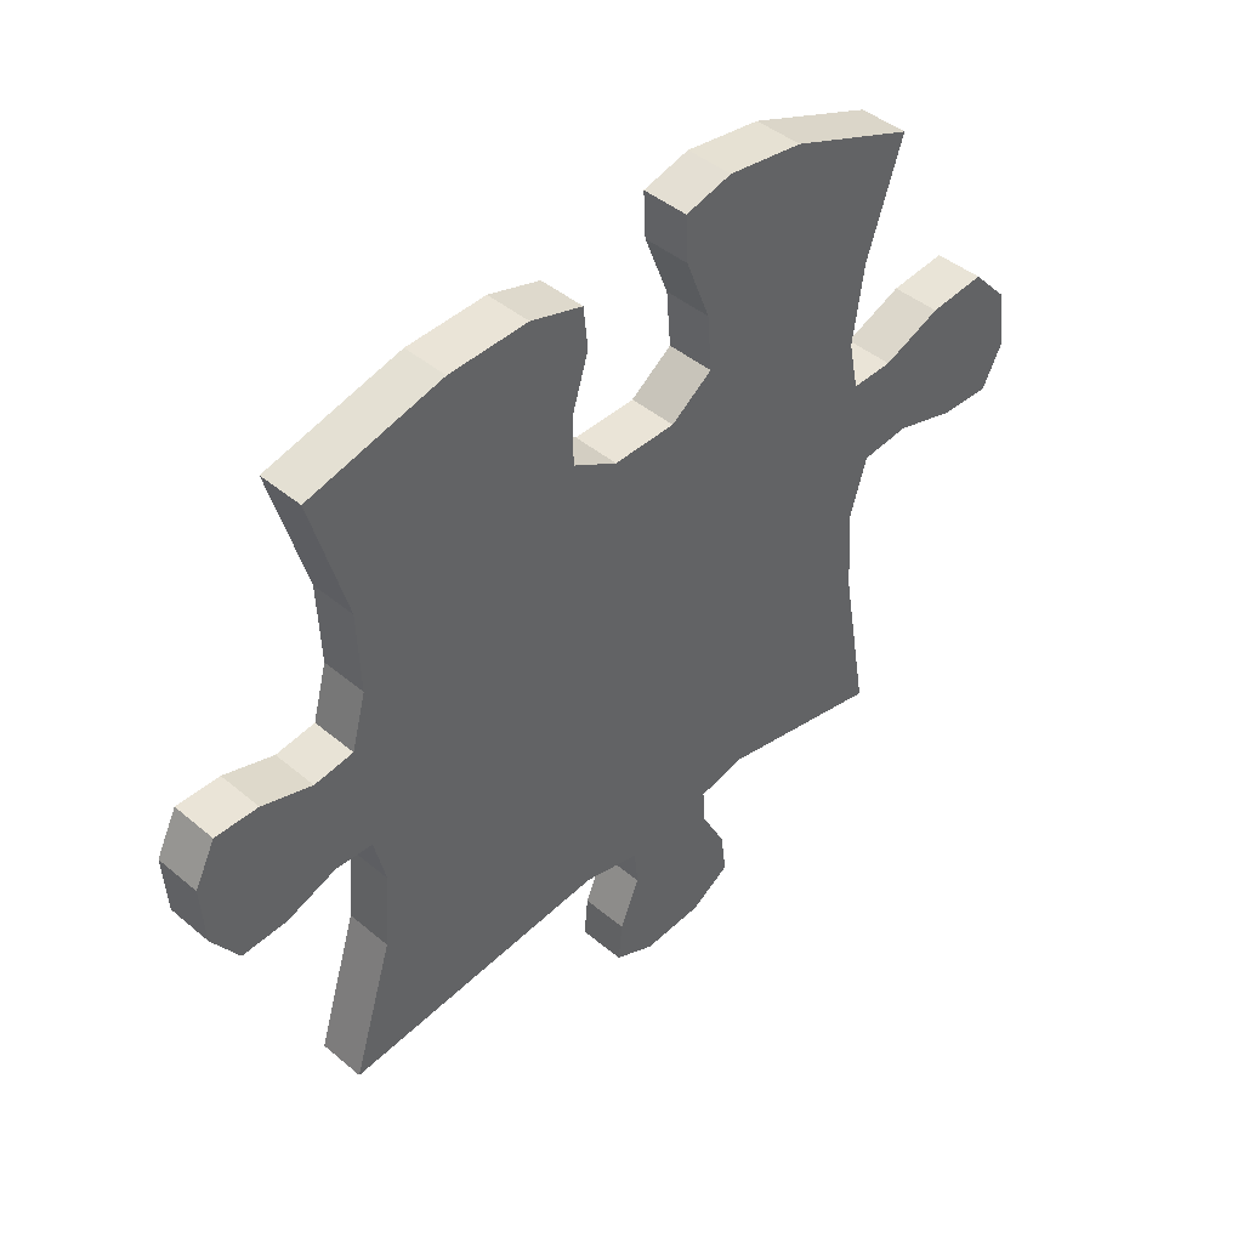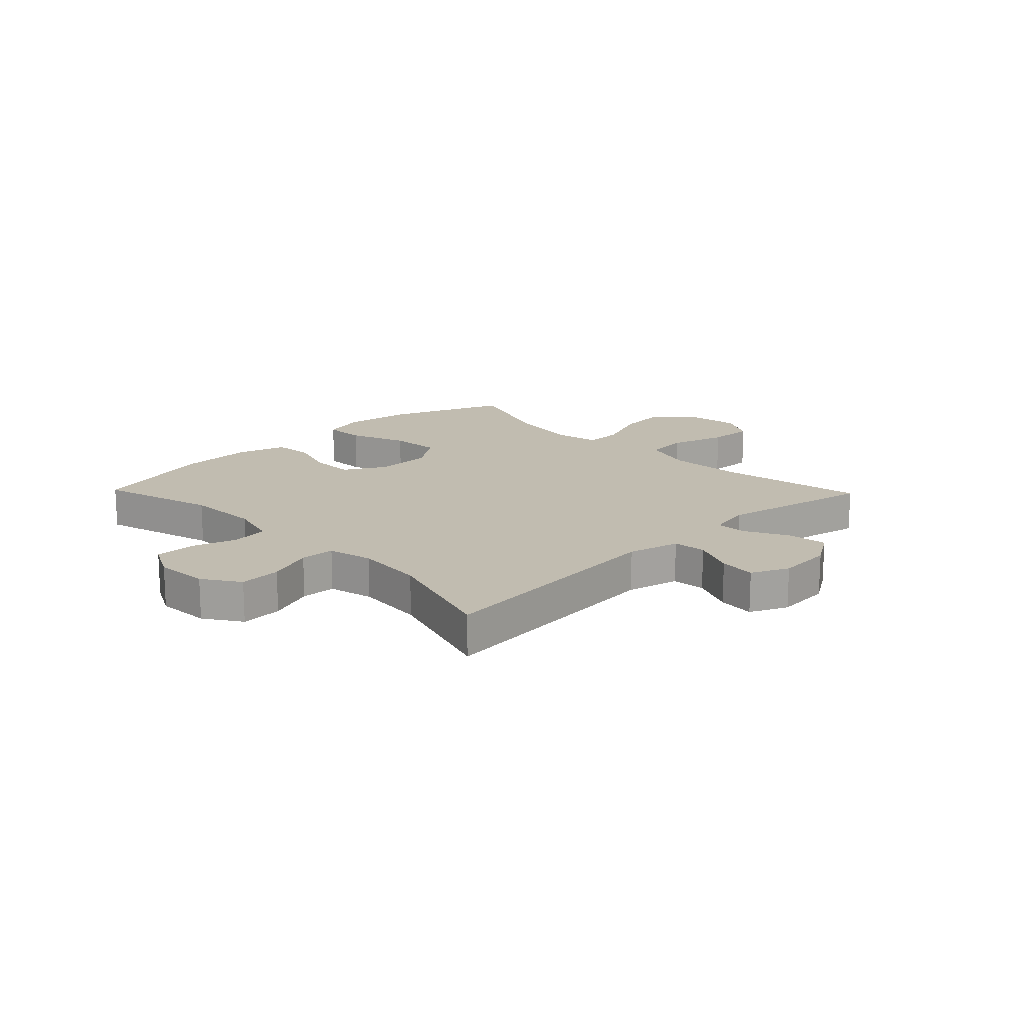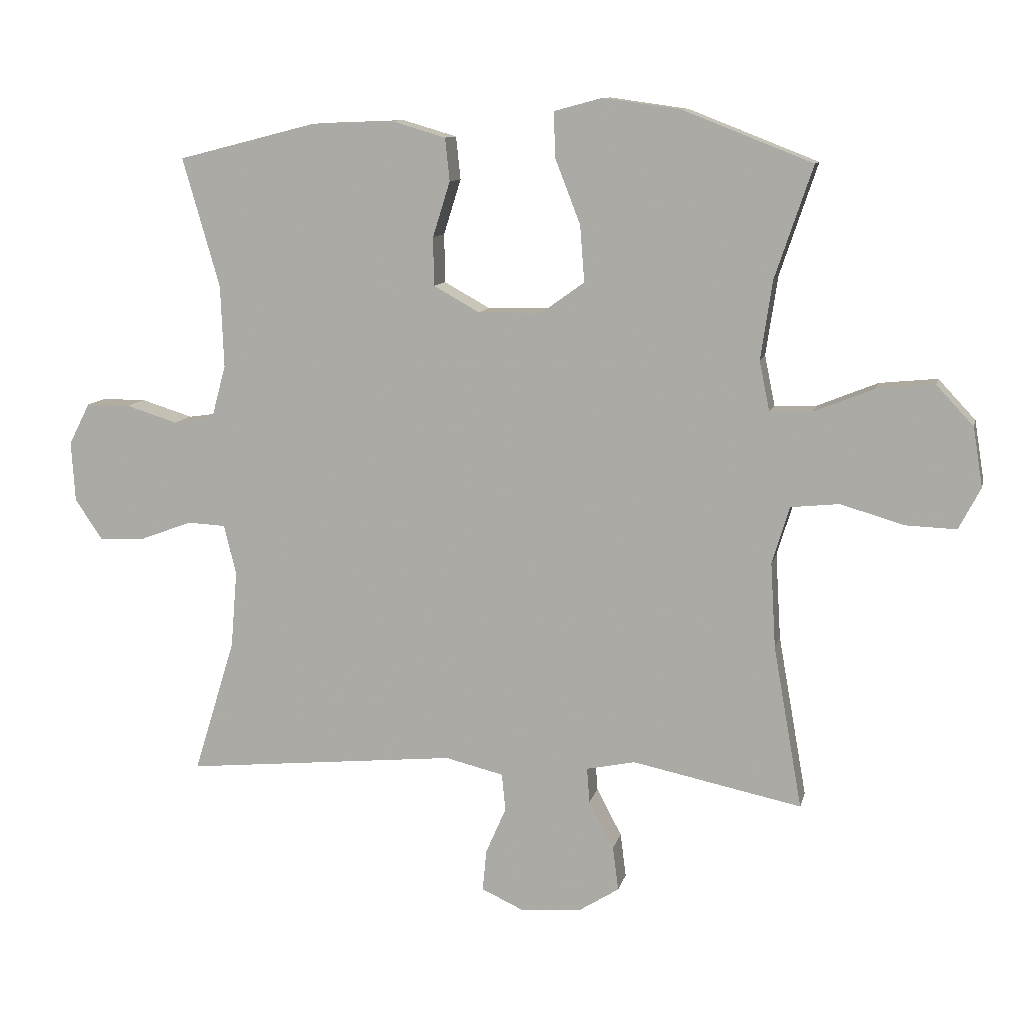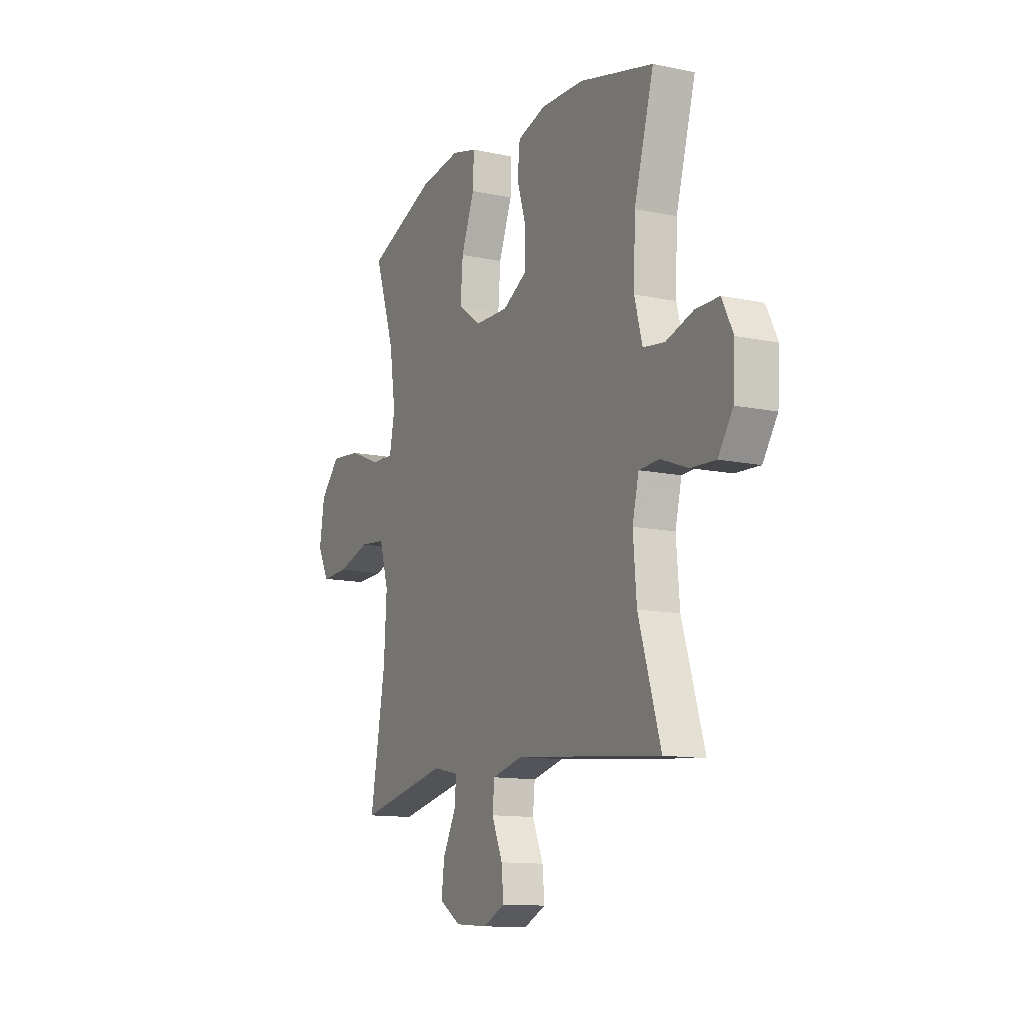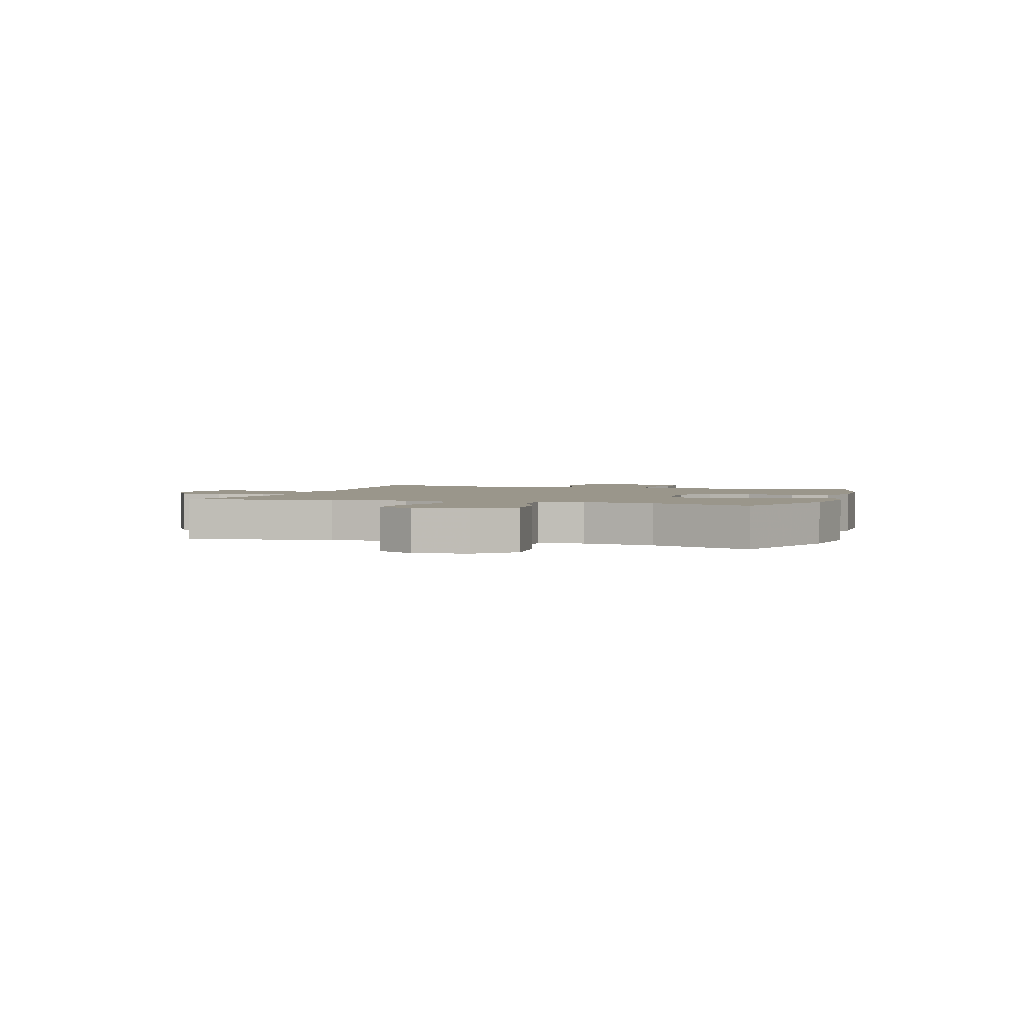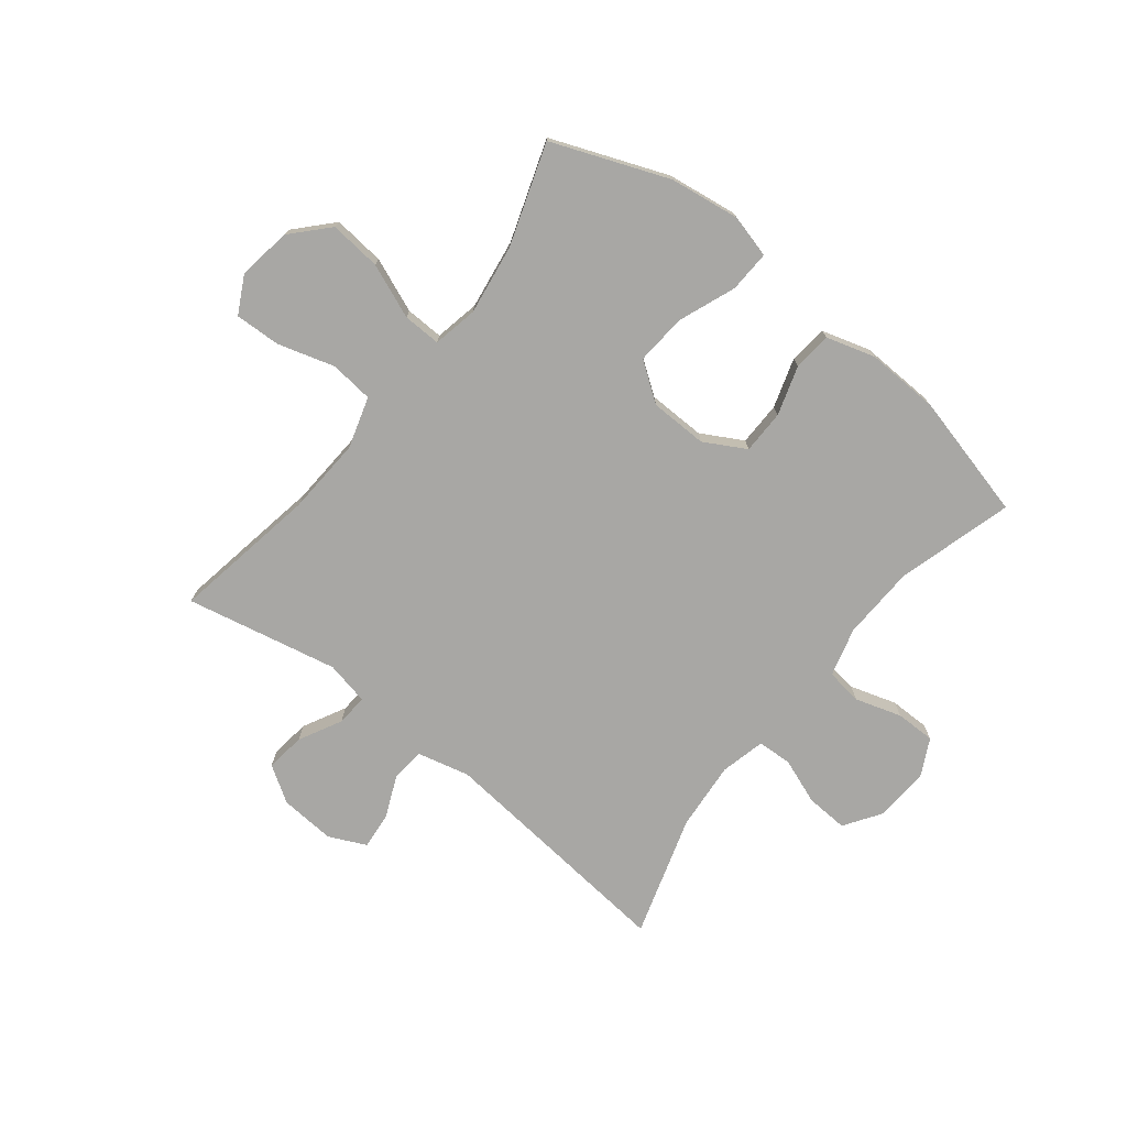
<metadata>
{"format":"obj","ext":"obj","renderer":"f3d","projection":"perspective","resolution":1024,"background":"white","views":[{"elev":43.6,"azim":134.6,"up":"+Z"},{"elev":16.6,"azim":136.0,"up":"+Y"},{"elev":10.5,"azim":-167.3,"up":"+Z"},{"elev":-12.4,"azim":63.6,"up":"+Z"},{"elev":2.3,"azim":-72.0,"up":"+Y"},{"elev":-74.6,"azim":-38.2,"up":"+Y"}]}
</metadata>
<code>
v 0.5 0.07 0.5
v 0.442 0.07 0.298
v 0.437 0.07 0.17
v 0.46 0.07 0.085
v 0.523 0.07 0.076
v 0.604 0.07 0.101
v 0.673 0.07 0.101
v 0.706 0.07 0.036
v 0.7 0.07 -0.058
v 0.657 0.07 -0.122
v 0.584 0.07 -0.118
v 0.504 0.07 -0.088
v 0.444 0.07 -0.091
v 0.425 0.07 -0.169
v 0.435 0.07 -0.289
v 0.5 0.07 -0.5
v 0.072 0.07 -0.458
v -0.019 0.07 -0.48
v -0.025 0.07 -0.538
v 0.007 0.07 -0.612
v 0.013 0.07 -0.676
v -0.052 0.07 -0.706
v -0.148 0.07 -0.699
v -0.211 0.07 -0.659
v -0.202 0.07 -0.59
v -0.163 0.07 -0.516
v -0.159 0.07 -0.461
v -0.235 0.07 -0.445
v -0.5 0.07 -0.5
v -0.455 0.07 -0.246
v -0.447 0.07 -0.112
v -0.474 0.07 -0.023
v -0.55 0.07 -0.015
v -0.648 0.07 -0.044
v -0.728 0.07 -0.047
v -0.762 0.07 0.018
v -0.747 0.07 0.111
v -0.689 0.07 0.173
v -0.599 0.07 0.164
v -0.505 0.07 0.126
v -0.439 0.07 0.124
v -0.423 0.07 0.202
v -0.441 0.07 0.325
v -0.5 0.07 0.5
v -0.298 0.07 0.579
v -0.176 0.07 0.596
v -0.101 0.07 0.576
v -0.104 0.07 0.504
v -0.143 0.07 0.404
v -0.15 0.07 0.316
v -0.083 0.07 0.268
v 0.017 0.07 0.266
v 0.089 0.07 0.306
v 0.09 0.07 0.382
v 0.063 0.07 0.468
v 0.07 0.07 0.535
v 0.155 0.07 0.56
v 0.283 0.07 0.555
v 0.5 0 0.5
v 0.442 0 0.298
v 0.437 0 0.17
v 0.46 0 0.085
v 0.523 0 0.076
v 0.604 0 0.101
v 0.673 0 0.101
v 0.706 0 0.036
v 0.7 0 -0.058
v 0.657 0 -0.122
v 0.584 0 -0.118
v 0.504 0 -0.088
v 0.444 0 -0.091
v 0.425 0 -0.169
v 0.435 0 -0.289
v 0.5 0 -0.5
v 0.072 0 -0.458
v -0.019 0 -0.48
v -0.025 0 -0.538
v 0.007 0 -0.612
v 0.013 0 -0.676
v -0.052 0 -0.706
v -0.148 0 -0.699
v -0.211 0 -0.659
v -0.202 0 -0.59
v -0.163 0 -0.516
v -0.159 0 -0.461
v -0.235 0 -0.445
v -0.5 0 -0.5
v -0.455 0 -0.246
v -0.447 0 -0.112
v -0.474 0 -0.023
v -0.55 0 -0.015
v -0.648 0 -0.044
v -0.728 0 -0.047
v -0.762 0 0.018
v -0.747 0 0.111
v -0.689 0 0.173
v -0.599 0 0.164
v -0.505 0 0.126
v -0.439 0 0.124
v -0.423 0 0.202
v -0.441 0 0.325
v -0.5 0 0.5
v -0.298 0 0.579
v -0.176 0 0.596
v -0.101 0 0.576
v -0.104 0 0.504
v -0.143 0 0.404
v -0.15 0 0.316
v -0.083 0 0.268
v 0.017 0 0.266
v 0.089 0 0.306
v 0.09 0 0.382
v 0.063 0 0.468
v 0.07 0 0.535
v 0.155 0 0.56
v 0.283 0 0.555
f 58 1 2
f 57 58 2
f 56 57 2
f 55 56 2
f 54 55 2
f 53 54 2 3
f 52 53 3 4
f 51 52 4
f 47 48 49
f 46 47 49
f 45 46 49
f 44 45 49
f 43 44 49
f 42 43 49 50
f 41 42 50 51
f 38 39 40
f 37 38 40
f 36 37 40
f 35 36 40
f 34 35 40
f 33 34 40
f 32 33 40 41
f 41 51 4
f 32 41 4
f 31 32 4
f 28 29 30
f 31 4 5
f 30 31 5
f 28 30 5
f 27 28 5
f 24 25 26
f 23 24 26
f 22 23 26
f 21 22 26
f 20 21 26
f 19 20 26
f 18 19 26 27
f 15 16 17
f 17 18 27
f 15 17 27
f 14 15 27
f 10 11 12
f 9 10 12
f 8 9 12
f 7 8 12
f 6 7 12
f 5 6 12
f 5 12 13
f 27 5 13
f 13 14 27
f 60 59 116
f 60 116 115
f 60 115 114
f 60 114 113
f 60 113 112
f 61 60 112 111
f 62 61 111 110
f 62 110 109
f 107 106 105
f 107 105 104
f 107 104 103
f 107 103 102
f 107 102 101
f 108 107 101 100
f 109 108 100 99
f 98 97 96
f 98 96 95
f 98 95 94
f 98 94 93
f 98 93 92
f 98 92 91
f 99 98 91 90
f 62 109 99
f 62 99 90
f 62 90 89
f 88 87 86
f 63 62 89
f 63 89 88
f 63 88 86
f 63 86 85
f 84 83 82
f 84 82 81
f 84 81 80
f 84 80 79
f 84 79 78
f 84 78 77
f 85 84 77 76
f 75 74 73
f 85 76 75
f 85 75 73
f 85 73 72
f 70 69 68
f 70 68 67
f 70 67 66
f 70 66 65
f 70 65 64
f 70 64 63
f 71 70 63
f 71 63 85
f 85 72 71
f 1 59 60 2
f 2 60 61 3
f 3 61 62 4
f 4 62 63 5
f 5 63 64 6
f 6 64 65 7
f 7 65 66 8
f 8 66 67 9
f 9 67 68 10
f 10 68 69 11
f 11 69 70 12
f 12 70 71 13
f 13 71 72 14
f 14 72 73 15
f 15 73 74 16
f 16 74 75 17
f 17 75 76 18
f 18 76 77 19
f 19 77 78 20
f 20 78 79 21
f 21 79 80 22
f 22 80 81 23
f 23 81 82 24
f 24 82 83 25
f 25 83 84 26
f 26 84 85 27
f 27 85 86 28
f 28 86 87 29
f 29 87 88 30
f 30 88 89 31
f 31 89 90 32
f 32 90 91 33
f 33 91 92 34
f 34 92 93 35
f 35 93 94 36
f 36 94 95 37
f 37 95 96 38
f 38 96 97 39
f 39 97 98 40
f 40 98 99 41
f 41 99 100 42
f 42 100 101 43
f 43 101 102 44
f 44 102 103 45
f 45 103 104 46
f 46 104 105 47
f 47 105 106 48
f 48 106 107 49
f 49 107 108 50
f 50 108 109 51
f 51 109 110 52
f 52 110 111 53
f 53 111 112 54
f 54 112 113 55
f 55 113 114 56
f 56 114 115 57
f 57 115 116 58
f 58 116 59 1

</code>
